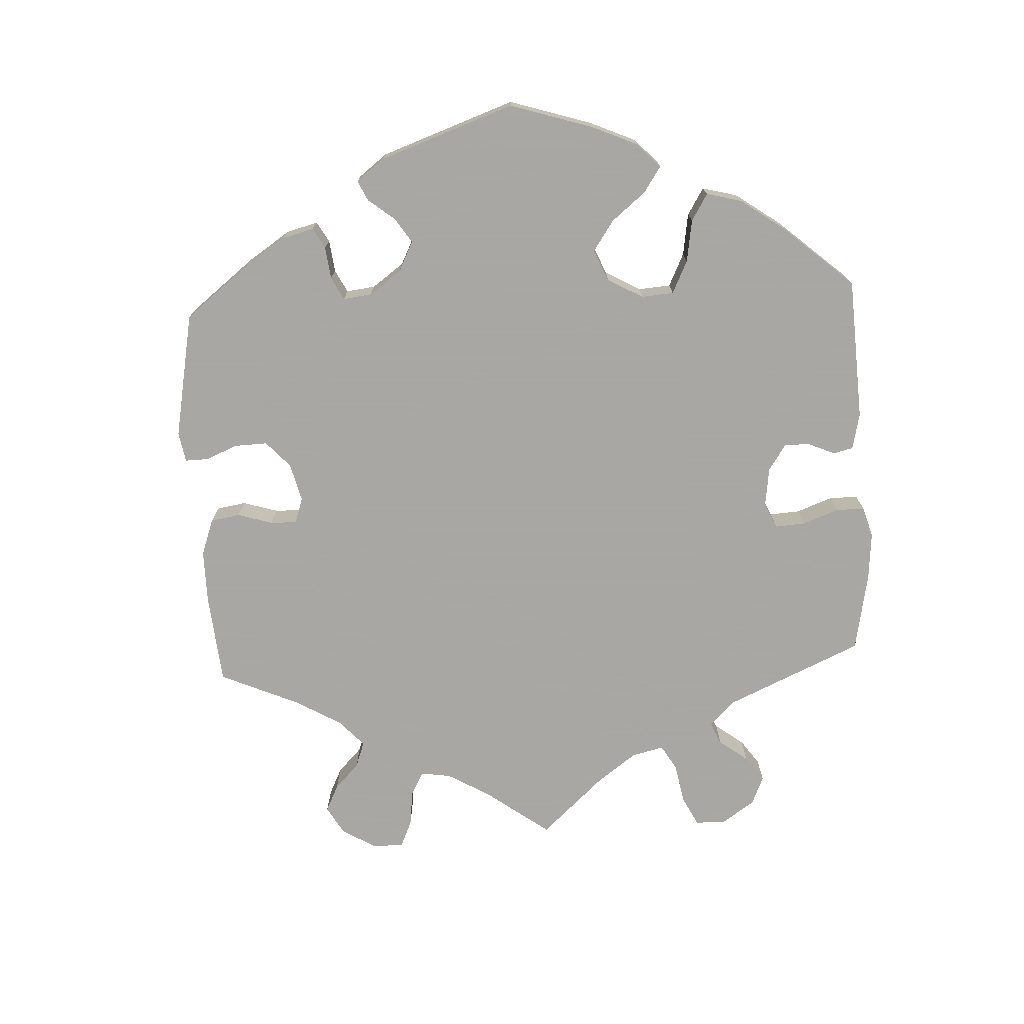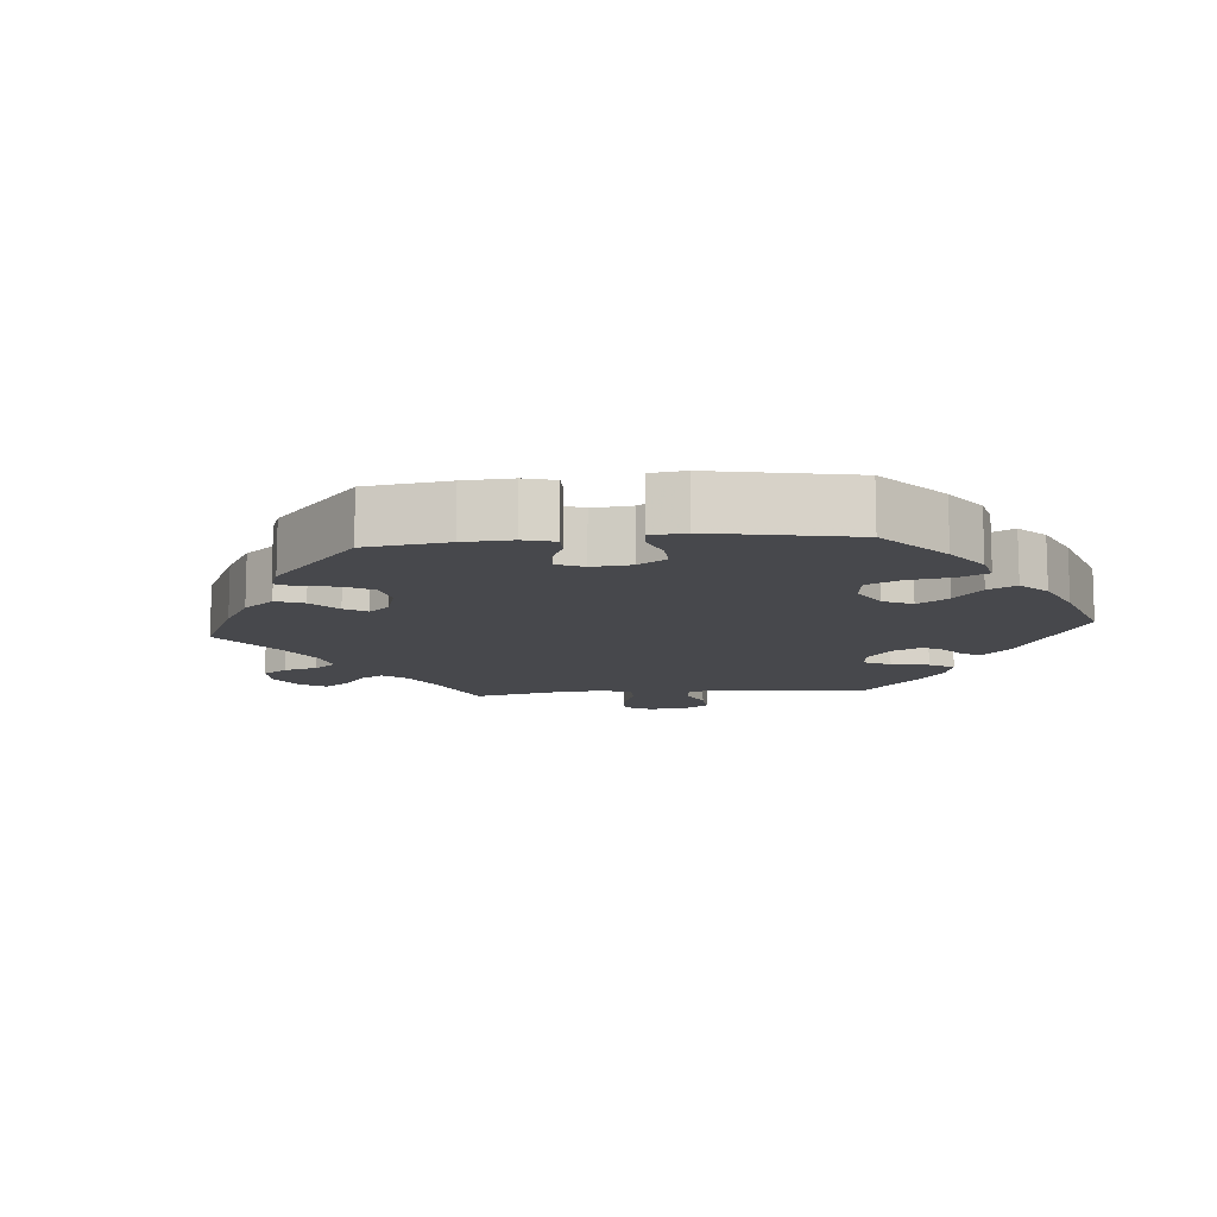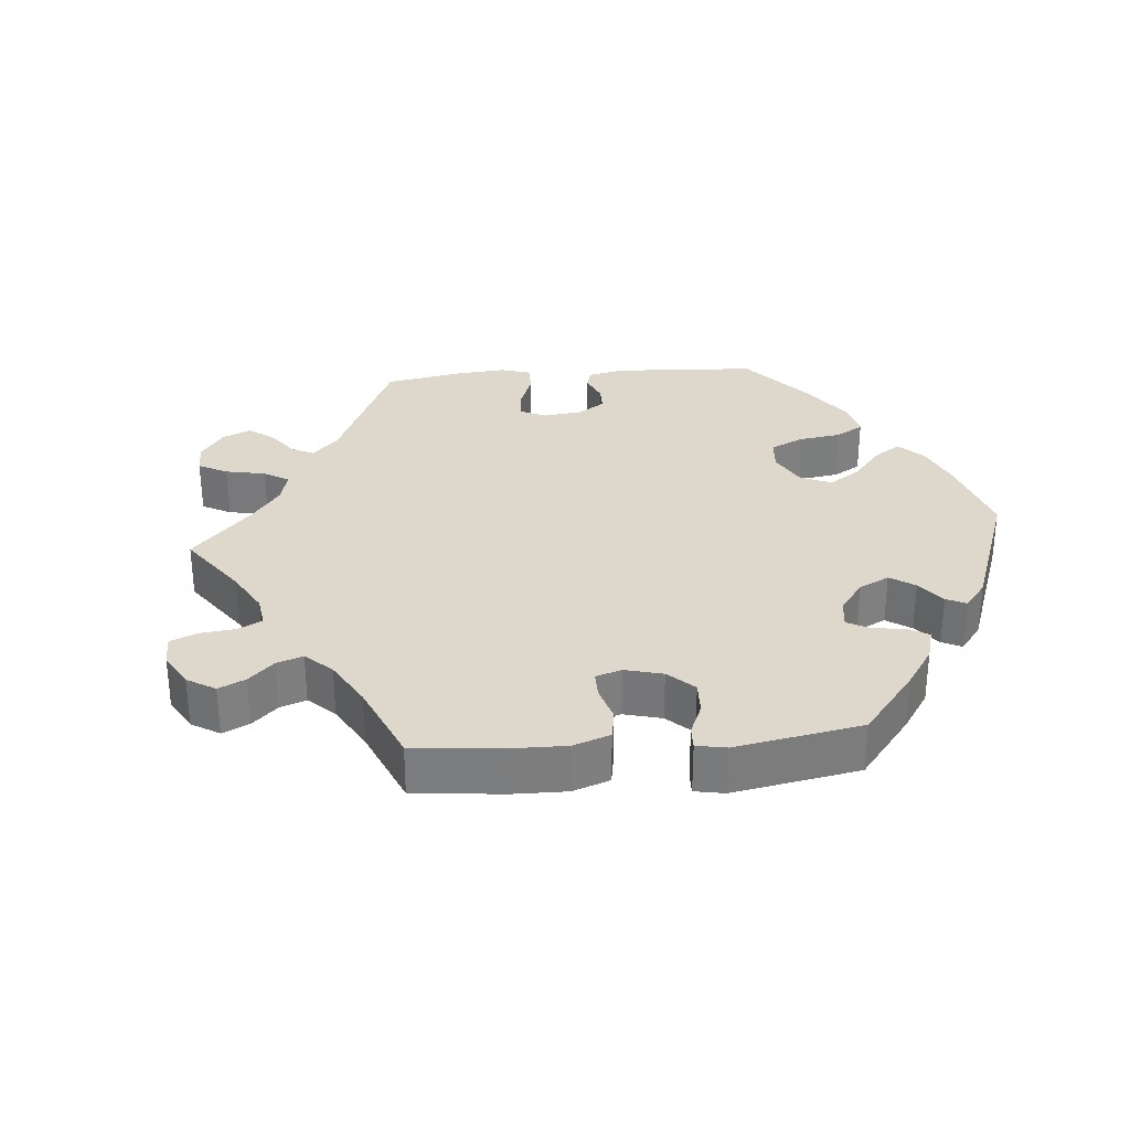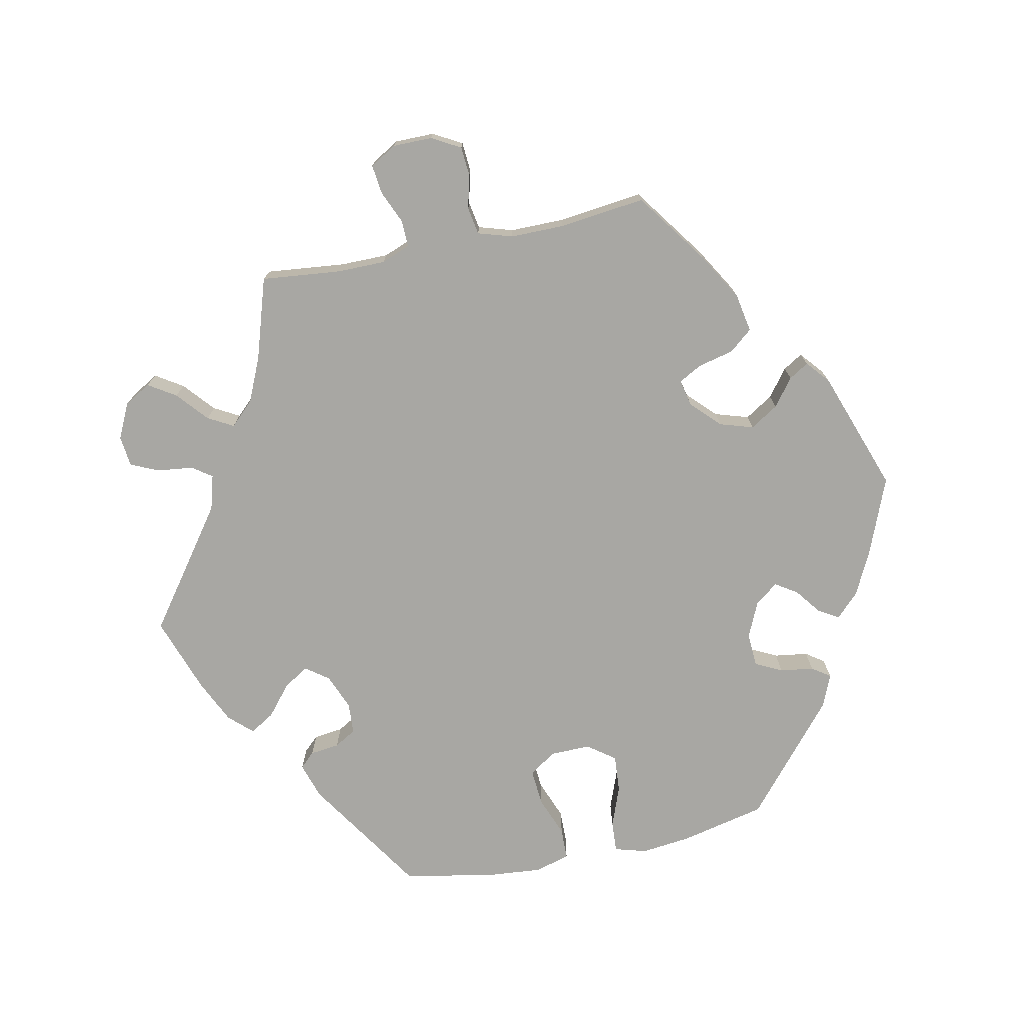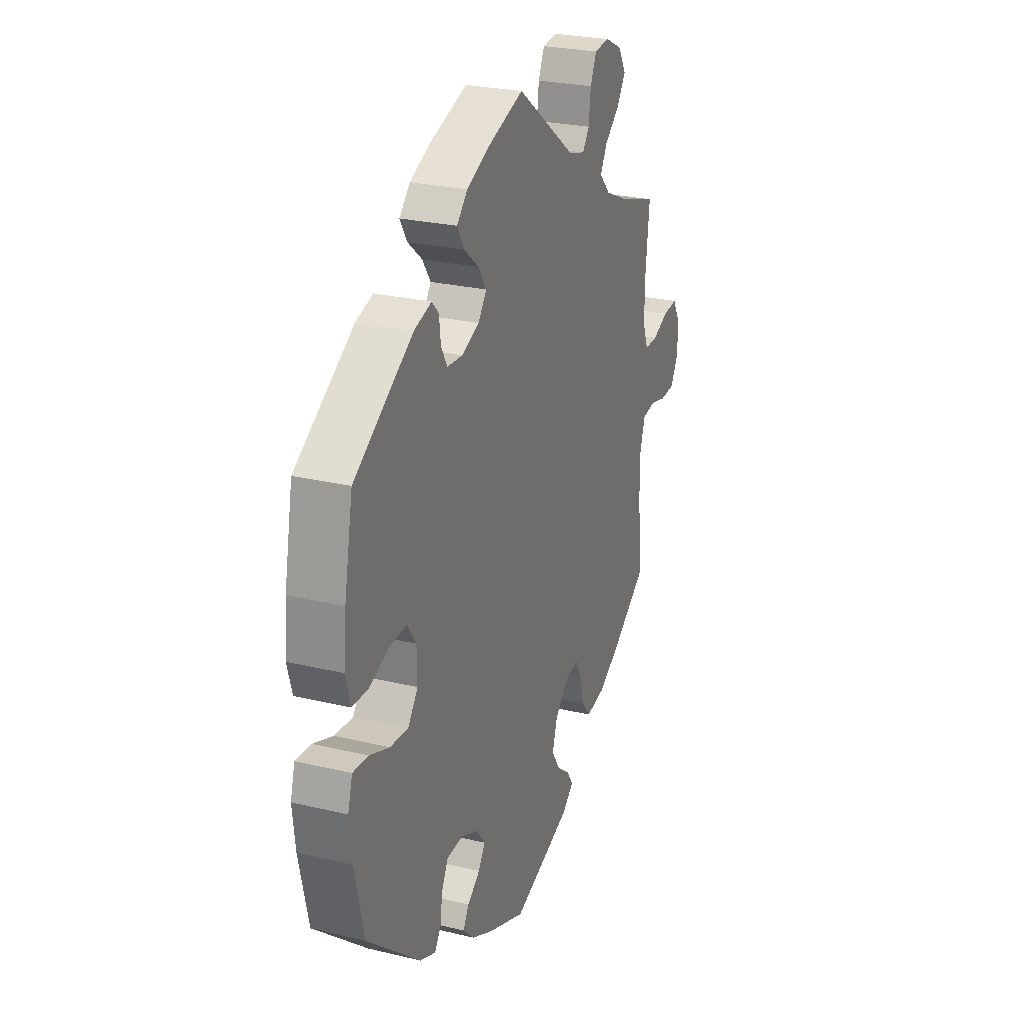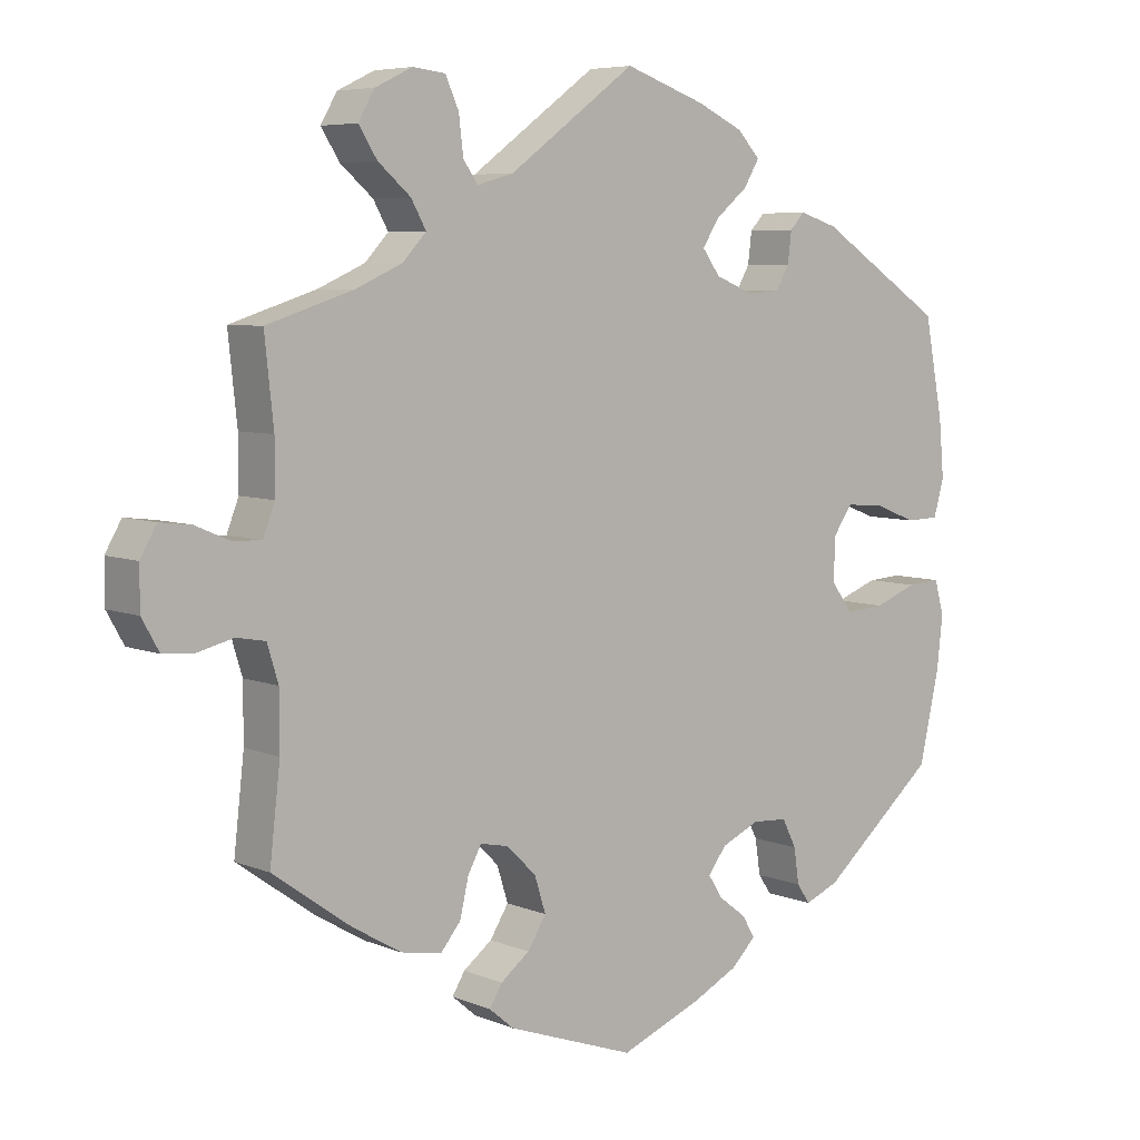
<metadata>
{"format":"obj","ext":"obj","renderer":"f3d","projection":"perspective","resolution":1024,"background":"white","views":[{"elev":-74.4,"azim":-117.1,"up":"+Y"},{"elev":-11.6,"azim":-145.0,"up":"+Y"},{"elev":31.3,"azim":145.2,"up":"+Y"},{"elev":-74.5,"azim":101.8,"up":"+Y"},{"elev":25.7,"azim":-69.0,"up":"+Z"},{"elev":6.3,"azim":140.4,"up":"+Z"}]}
</metadata>
<code>
v -0.528 0.07 -0.168
v -0.536 0.07 -0.097
v -0.523 0.07 -0.051
v -0.478 0.07 -0.054
v -0.42 0.07 -0.076
v -0.367 0.07 -0.08
v -0.338 0.07 -0.041
v -0.339 0.07 0.017
v -0.365 0.07 0.055
v -0.417 0.07 0.051
v -0.474 0.07 0.029
v -0.519 0.07 0.03
v -0.533 0.07 0.08
v -0.526 0.07 0.158
v -0.501 0.07 0.288
v -0.33 0.07 0.399
v -0.279 0.07 0.415
v -0.259 0.07 0.394
v -0.254 0.07 0.352
v -0.236 0.07 0.321
v -0.191 0.07 0.318
v -0.14 0.07 0.339
v -0.116 0.07 0.372
v -0.14 0.07 0.408
v -0.182 0.07 0.443
v -0.203 0.07 0.478
v -0.172 0.07 0.511
v -0.11 0.07 0.54
v -0.001 0.07 0.578
v 0.17 0.07 0.453
v 0.219 0.07 0.439
v 0.239 0.07 0.467
v 0.245 0.07 0.518
v 0.263 0.07 0.558
v 0.307 0.07 0.563
v 0.357 0.07 0.539
v 0.379 0.07 0.501
v 0.354 0.07 0.462
v 0.31 0.07 0.424
v 0.29 0.07 0.388
v 0.322 0.07 0.354
v 0.385 0.07 0.326
v 0.501 0.07 0.289
v 0.489 0.07 0.176
v 0.489 0.07 0.107
v 0.505 0.07 0.066
v 0.543 0.07 0.067
v 0.59 0.07 0.087
v 0.632 0.07 0.092
v 0.654 0.07 0.054
v 0.654 0.07 -0.002
v 0.631 0.07 -0.043
v 0.589 0.07 -0.046
v 0.541 0.07 -0.034
v 0.502 0.07 -0.041
v 0.487 0.07 -0.09
v 0.487 0.07 -0.166
v 0.501 0.07 -0.289
v 0.396 0.07 -0.364
v 0.33 0.07 -0.403
v 0.275 0.07 -0.413
v 0.248 0.07 -0.38
v 0.236 0.07 -0.329
v 0.218 0.07 -0.296
v 0.18 0.07 -0.304
v 0.14 0.07 -0.343
v 0.125 0.07 -0.391
v 0.15 0.07 -0.431
v 0.189 0.07 -0.461
v 0.206 0.07 -0.489
v 0.173 0.07 -0.517
v 0 0.07 -0.578
v -0.11 0.07 -0.534
v -0.172 0.07 -0.503
v -0.205 0.07 -0.47
v -0.188 0.07 -0.441
v -0.151 0.07 -0.413
v -0.131 0.07 -0.382
v -0.156 0.07 -0.349
v -0.207 0.07 -0.326
v -0.255 0.07 -0.329
v -0.274 0.07 -0.367
v -0.281 0.07 -0.415
v -0.299 0.07 -0.441
v -0.345 0.07 -0.422
v -0.501 0.07 -0.289
v -0.528 0 -0.168
v -0.536 0 -0.097
v -0.523 0 -0.051
v -0.478 0 -0.054
v -0.42 0 -0.076
v -0.367 0 -0.08
v -0.338 0 -0.041
v -0.339 0 0.017
v -0.365 0 0.055
v -0.417 0 0.051
v -0.474 0 0.029
v -0.519 0 0.03
v -0.533 0 0.08
v -0.526 0 0.158
v -0.501 0 0.288
v -0.33 0 0.399
v -0.279 0 0.415
v -0.259 0 0.394
v -0.254 0 0.352
v -0.236 0 0.321
v -0.191 0 0.318
v -0.14 0 0.339
v -0.116 0 0.372
v -0.14 0 0.408
v -0.182 0 0.443
v -0.203 0 0.478
v -0.172 0 0.511
v -0.11 0 0.54
v -0.001 0 0.578
v 0.17 0 0.453
v 0.219 0 0.439
v 0.239 0 0.467
v 0.245 0 0.518
v 0.263 0 0.558
v 0.307 0 0.563
v 0.357 0 0.539
v 0.379 0 0.501
v 0.354 0 0.462
v 0.31 0 0.424
v 0.29 0 0.388
v 0.322 0 0.354
v 0.385 0 0.326
v 0.501 0 0.289
v 0.489 0 0.176
v 0.489 0 0.107
v 0.505 0 0.066
v 0.543 0 0.067
v 0.59 0 0.087
v 0.632 0 0.092
v 0.654 0 0.054
v 0.654 0 -0.002
v 0.631 0 -0.043
v 0.589 0 -0.046
v 0.541 0 -0.034
v 0.502 0 -0.041
v 0.487 0 -0.09
v 0.487 0 -0.166
v 0.501 0 -0.289
v 0.396 0 -0.364
v 0.33 0 -0.403
v 0.275 0 -0.413
v 0.248 0 -0.38
v 0.236 0 -0.329
v 0.218 0 -0.296
v 0.18 0 -0.304
v 0.14 0 -0.343
v 0.125 0 -0.391
v 0.15 0 -0.431
v 0.189 0 -0.461
v 0.206 0 -0.489
v 0.173 0 -0.517
v 0 0 -0.578
v -0.11 0 -0.534
v -0.172 0 -0.503
v -0.205 0 -0.47
v -0.188 0 -0.441
v -0.151 0 -0.413
v -0.131 0 -0.382
v -0.156 0 -0.349
v -0.207 0 -0.326
v -0.255 0 -0.329
v -0.274 0 -0.367
v -0.281 0 -0.415
v -0.299 0 -0.441
v -0.345 0 -0.422
v -0.501 0 -0.289
f 82 83 84 85
f 81 82 85 86
f 80 81 86 1
f 74 75 76 77
f 74 77 78
f 73 74 78
f 72 73 78
f 71 72 78
f 68 69 70 71
f 67 68 71 78
f 66 67 78 79
f 60 61 62 63
f 60 63 64
f 57 58 59 60
f 56 57 60 64
f 55 56 64 65
f 51 52 53 54
f 51 54 55
f 50 51 55
f 47 48 49 50
f 46 47 50 55
f 45 46 55 65
f 42 43 44
f 41 42 44 45
f 40 41 45 65
f 36 37 38 39
f 36 39 40
f 35 36 40
f 32 33 34 35
f 32 35 40 65
f 27 28 29 30
f 27 30 31
f 24 25 26 27
f 23 24 27 31
f 22 23 31
f 21 22 31
f 16 17 18 19
f 16 19 20
f 15 16 20
f 14 15 20 21
f 10 11 12 13
f 9 10 13 14
f 2 3 4 5
f 2 5 6
f 1 2 6
f 80 1 6
f 79 80 6 7
f 66 79 7 8
f 31 32 65 66
f 31 66 8 9
f 9 14 21 31
f 171 170 169 168
f 172 171 168 167
f 87 172 167 166
f 163 162 161 160
f 164 163 160
f 164 160 159
f 164 159 158
f 164 158 157
f 157 156 155 154
f 164 157 154 153
f 165 164 153 152
f 149 148 147 146
f 150 149 146
f 146 145 144 143
f 150 146 143 142
f 151 150 142 141
f 140 139 138 137
f 141 140 137
f 141 137 136
f 136 135 134 133
f 141 136 133 132
f 151 141 132 131
f 130 129 128
f 131 130 128 127
f 151 131 127 126
f 125 124 123 122
f 126 125 122
f 126 122 121
f 121 120 119 118
f 151 126 121 118
f 116 115 114 113
f 117 116 113
f 113 112 111 110
f 117 113 110 109
f 117 109 108
f 117 108 107
f 105 104 103 102
f 106 105 102
f 106 102 101
f 107 106 101 100
f 99 98 97 96
f 100 99 96 95
f 91 90 89 88
f 92 91 88
f 92 88 87
f 92 87 166
f 93 92 166 165
f 94 93 165 152
f 152 151 118 117
f 95 94 152 117
f 117 107 100 95
f 1 87 88 2
f 2 88 89 3
f 3 89 90 4
f 4 90 91 5
f 5 91 92 6
f 6 92 93 7
f 7 93 94 8
f 8 94 95 9
f 9 95 96 10
f 10 96 97 11
f 11 97 98 12
f 12 98 99 13
f 13 99 100 14
f 14 100 101 15
f 15 101 102 16
f 16 102 103 17
f 17 103 104 18
f 18 104 105 19
f 19 105 106 20
f 20 106 107 21
f 21 107 108 22
f 22 108 109 23
f 23 109 110 24
f 24 110 111 25
f 25 111 112 26
f 26 112 113 27
f 27 113 114 28
f 28 114 115 29
f 29 115 116 30
f 30 116 117 31
f 31 117 118 32
f 32 118 119 33
f 33 119 120 34
f 34 120 121 35
f 35 121 122 36
f 36 122 123 37
f 37 123 124 38
f 38 124 125 39
f 39 125 126 40
f 40 126 127 41
f 41 127 128 42
f 42 128 129 43
f 43 129 130 44
f 44 130 131 45
f 45 131 132 46
f 46 132 133 47
f 47 133 134 48
f 48 134 135 49
f 49 135 136 50
f 50 136 137 51
f 51 137 138 52
f 52 138 139 53
f 53 139 140 54
f 54 140 141 55
f 55 141 142 56
f 56 142 143 57
f 57 143 144 58
f 58 144 145 59
f 59 145 146 60
f 60 146 147 61
f 61 147 148 62
f 62 148 149 63
f 63 149 150 64
f 64 150 151 65
f 65 151 152 66
f 66 152 153 67
f 67 153 154 68
f 68 154 155 69
f 69 155 156 70
f 70 156 157 71
f 71 157 158 72
f 72 158 159 73
f 73 159 160 74
f 74 160 161 75
f 75 161 162 76
f 76 162 163 77
f 77 163 164 78
f 78 164 165 79
f 79 165 166 80
f 80 166 167 81
f 81 167 168 82
f 82 168 169 83
f 83 169 170 84
f 84 170 171 85
f 85 171 172 86
f 86 172 87 1

</code>
